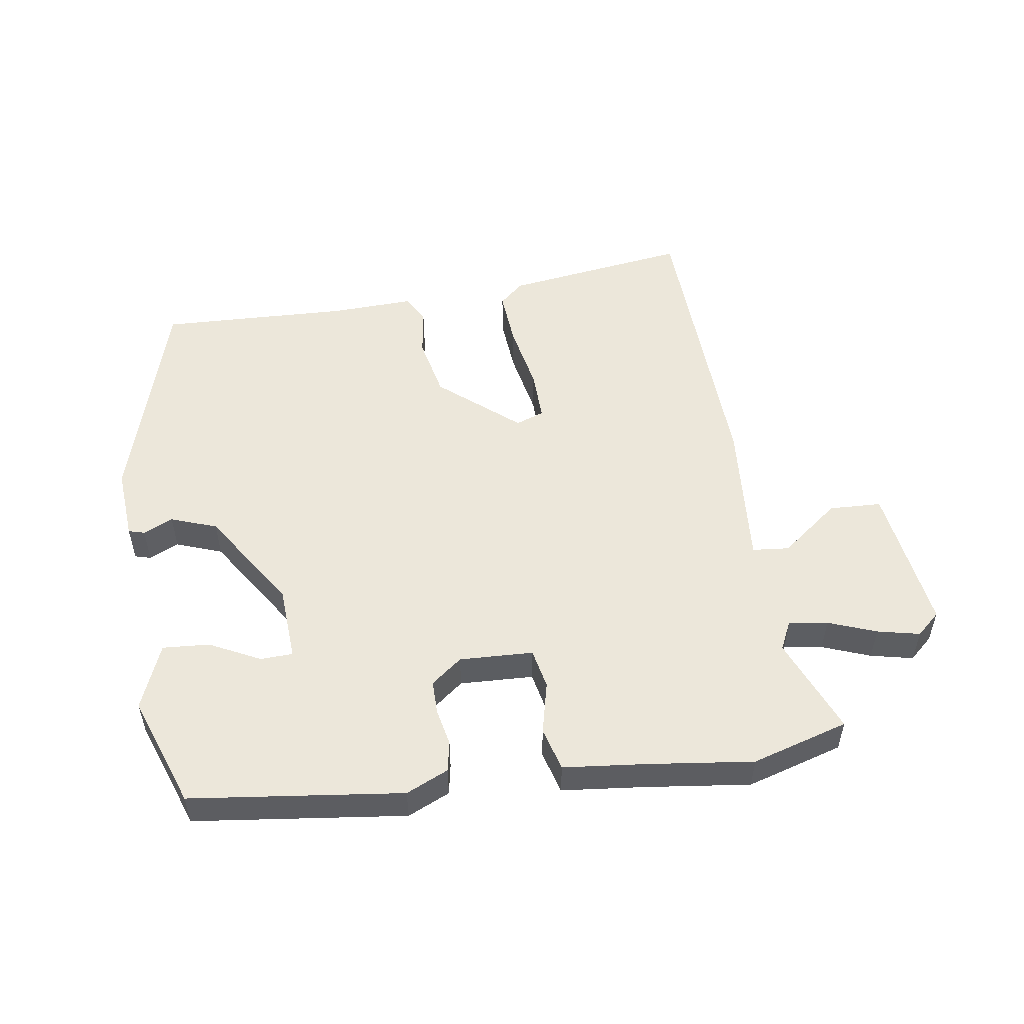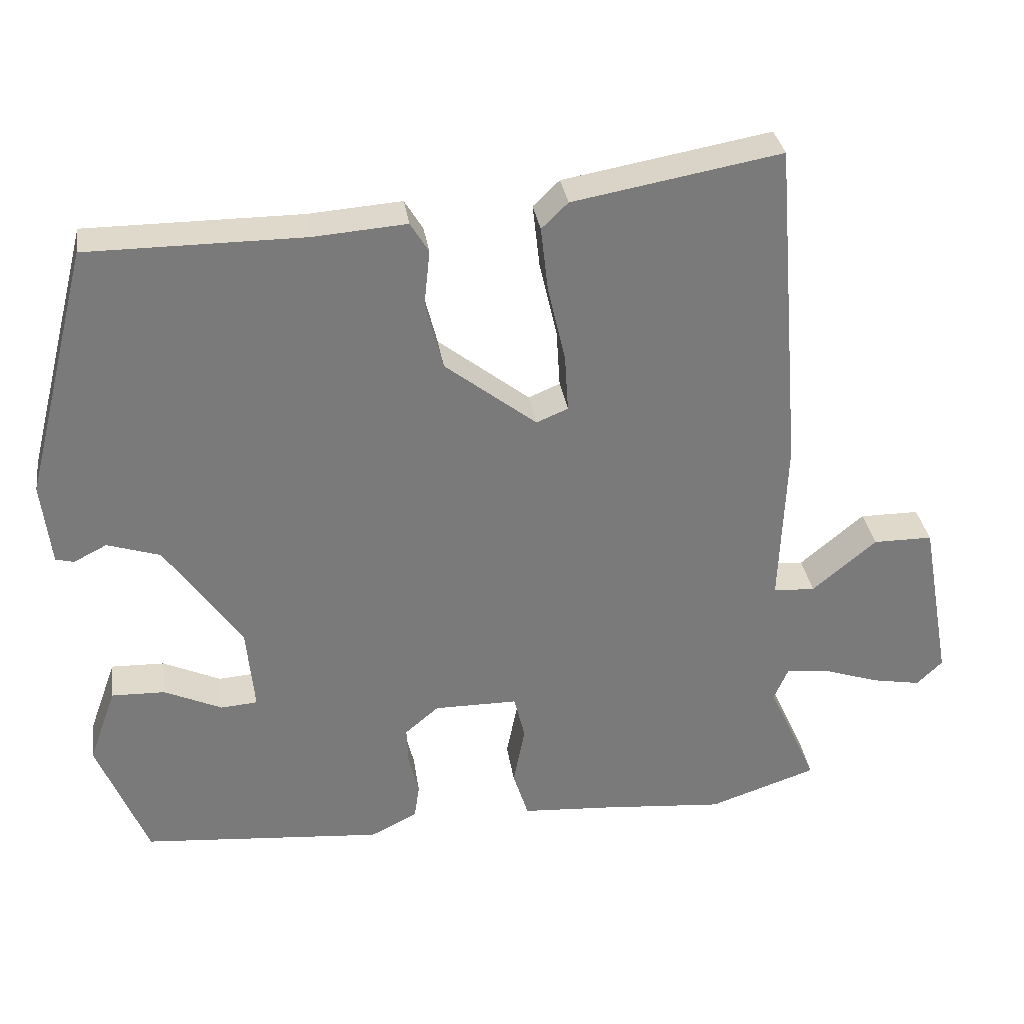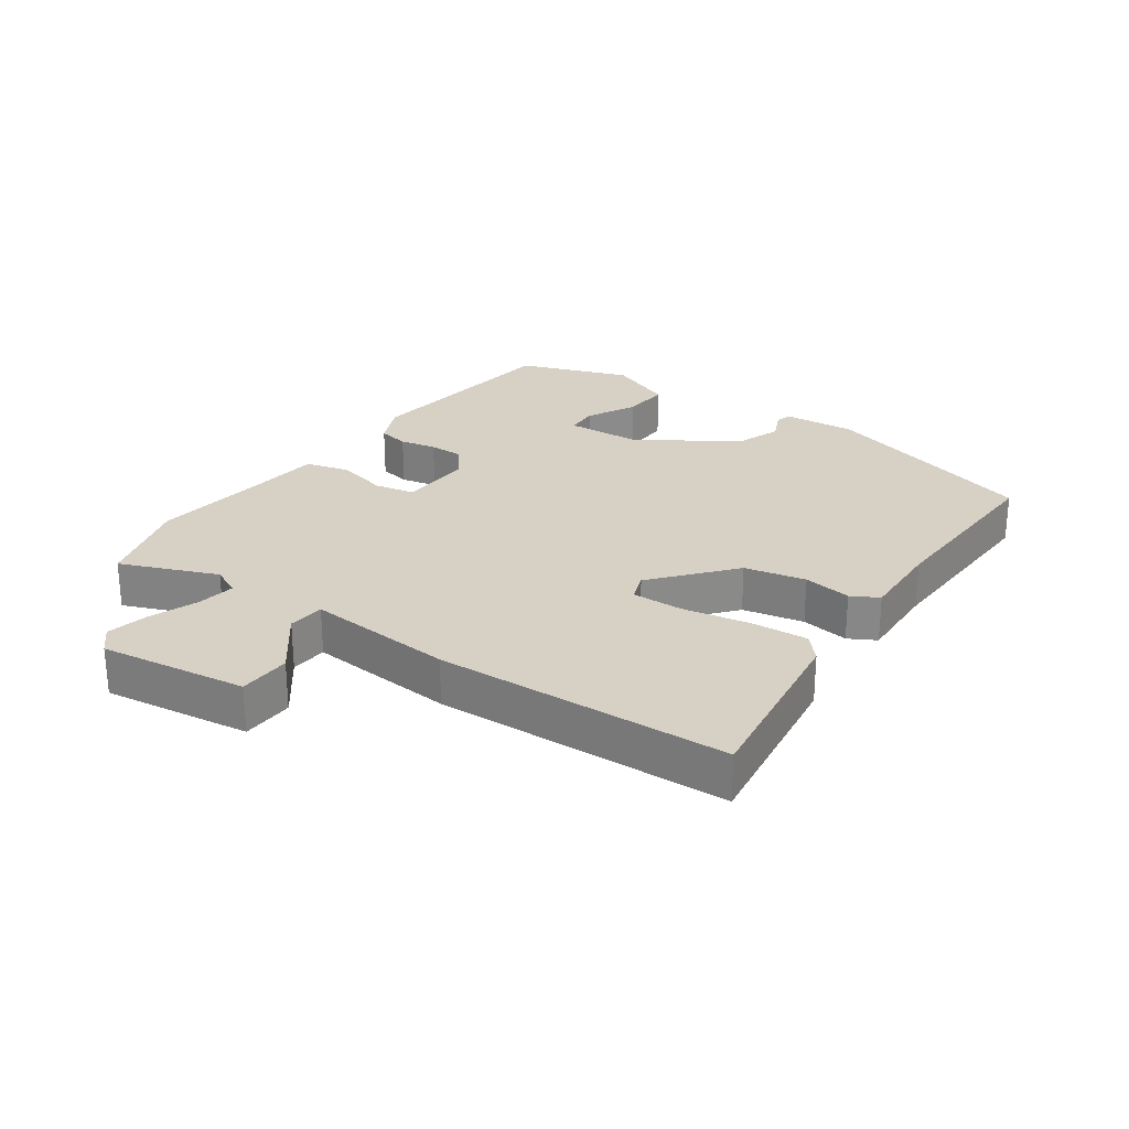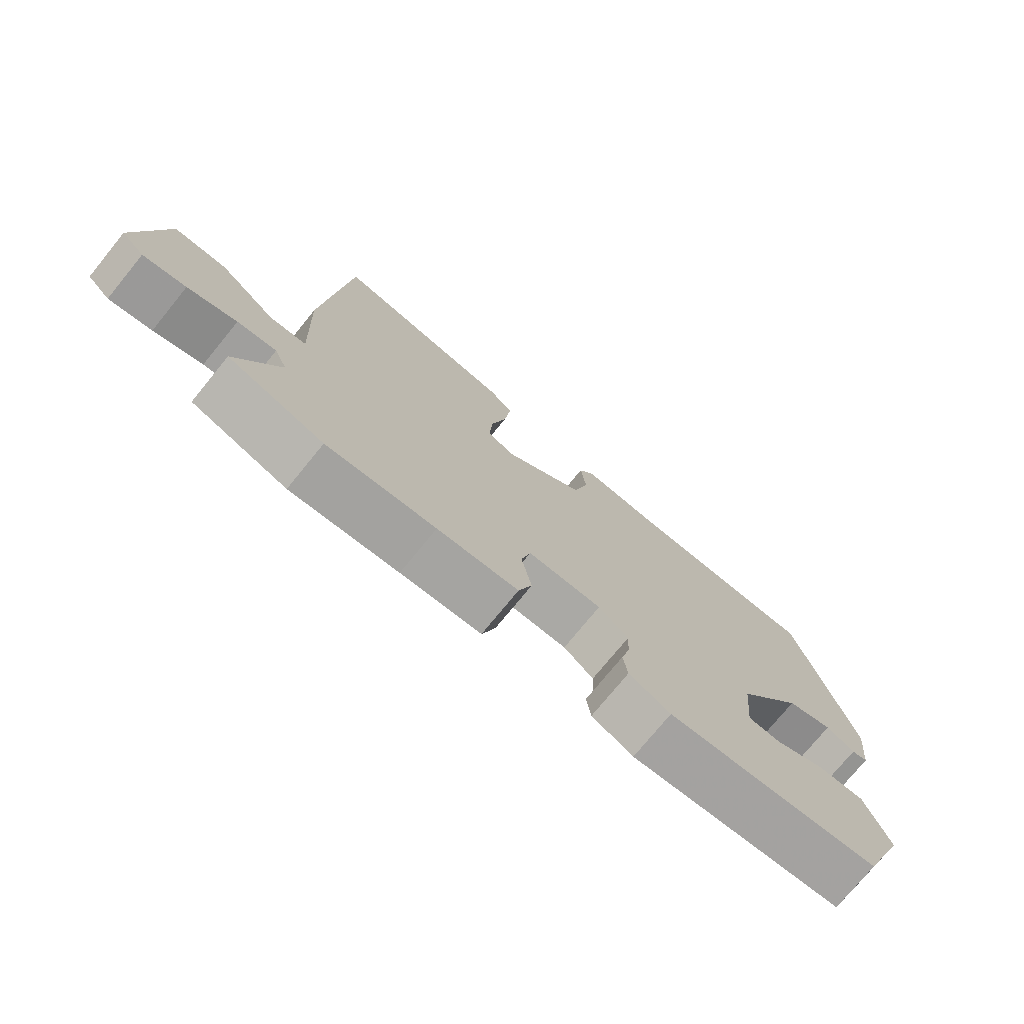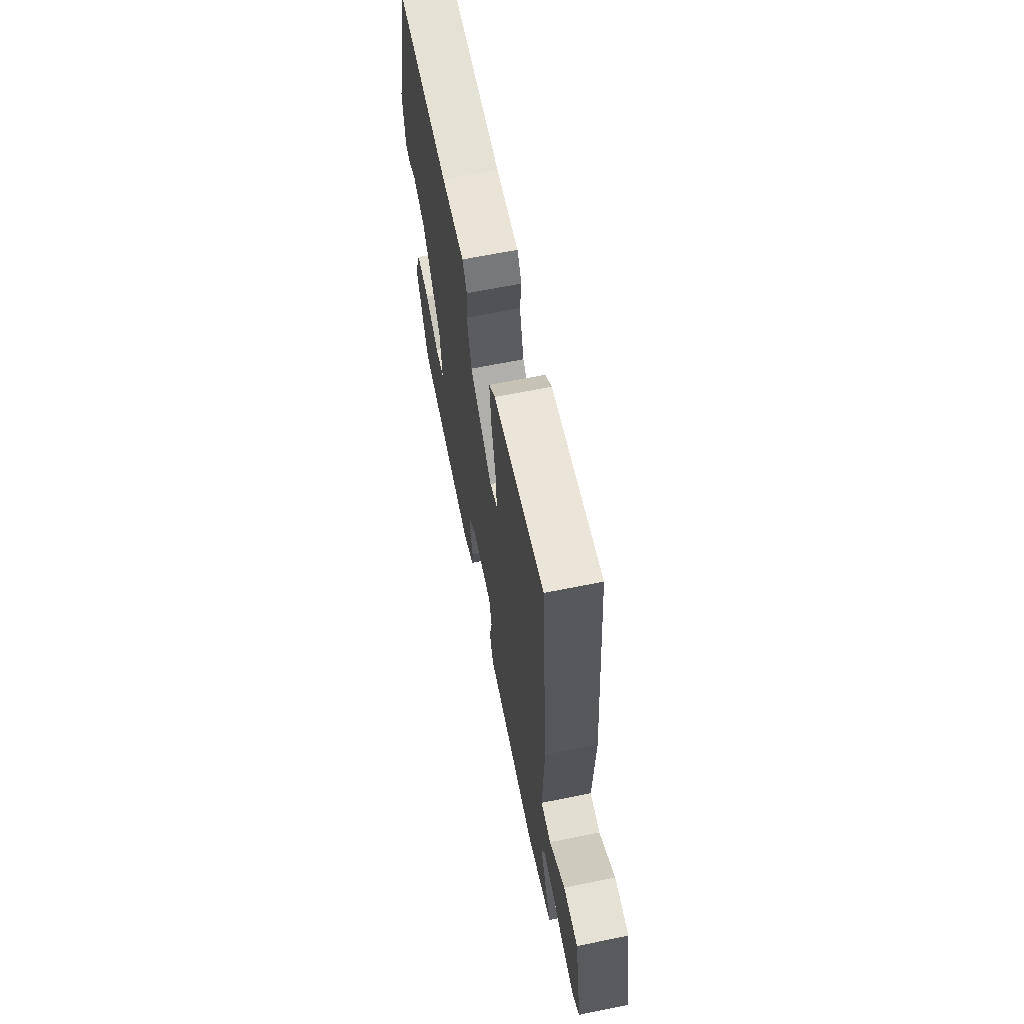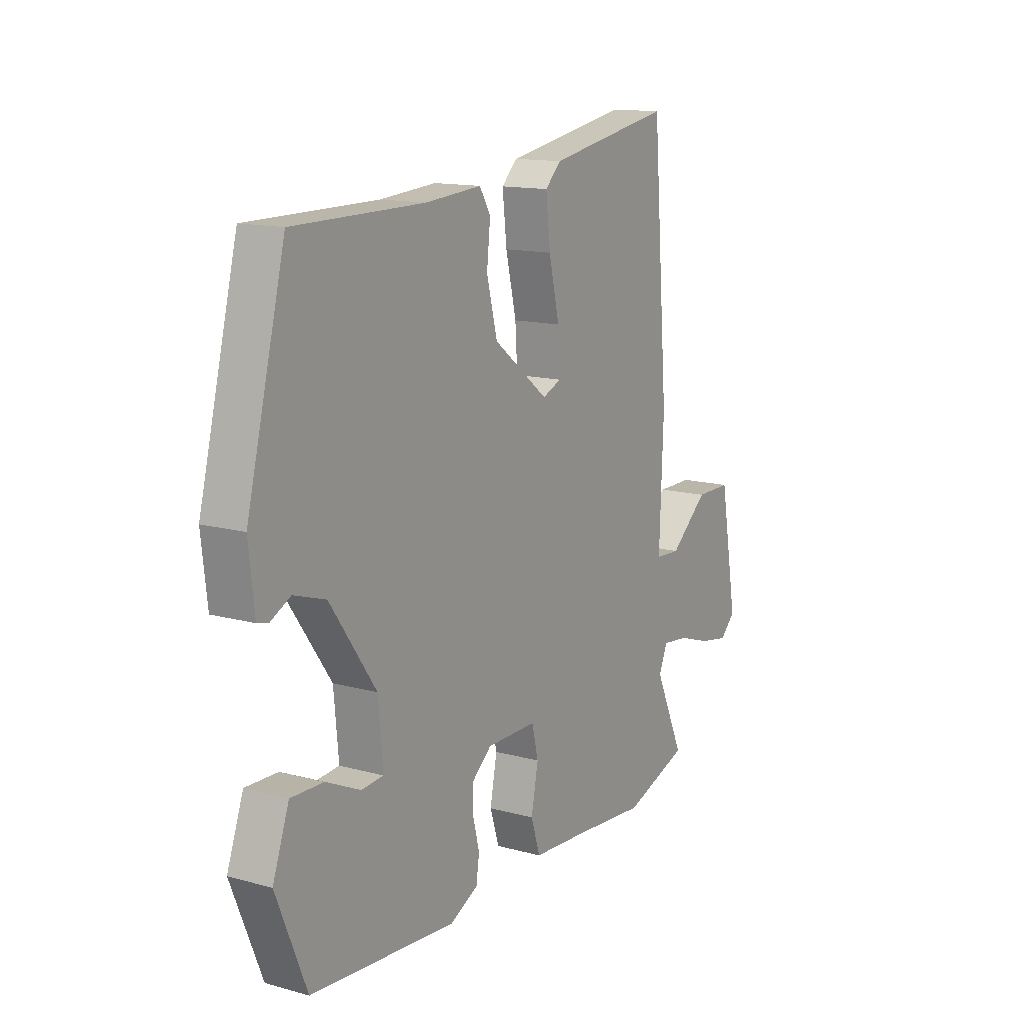
<metadata>
{"format":"obj","ext":"obj","renderer":"f3d","projection":"perspective","resolution":1024,"background":"white","views":[{"elev":52.6,"azim":173.7,"up":"+Y"},{"elev":32.3,"azim":171.7,"up":"+Z"},{"elev":26.6,"azim":-52.6,"up":"+Y"},{"elev":-75.3,"azim":-39.2,"up":"+Z"},{"elev":65.0,"azim":-101.5,"up":"+Z"},{"elev":13.8,"azim":121.4,"up":"+Z"}]}
</metadata>
<code>
v -0.464 0.07 -0.512
v -0.611 0.07 -0.462
v -0.544 0.07 -0.315
v -0.564 0.07 -0.269
v -0.624 0.07 -0.276
v -0.699 0.07 -0.301
v -0.765 0.07 -0.313
v -0.8 0.07 -0.279
v -0.759 0.07 -0.052
v -0.678 0.07 -0.052
v -0.591 0.07 -0.125
v -0.534 0.07 -0.122
v -0.543 0.07 0.108
v -0.506 0.07 0.562
v -0.223 0.07 0.511
v -0.187 0.07 0.476
v -0.197 0.07 0.388
v -0.221 0.07 0.285
v -0.226 0.07 0.206
v -0.183 0.07 0.188
v -0.058 0.07 0.285
v -0.034 0.07 0.379
v -0.042 0.07 0.454
v -0.017 0.07 0.495
v 0.11 0.07 0.485
v 0.404 0.07 0.484
v 0.491 0.07 0.141
v 0.478 0.07 0.028
v 0.453 0.07 0.022
v 0.408 0.07 0.045
v 0.336 0.07 0.022
v 0.232 0.07 -0.126
v 0.221 0.07 -0.242
v 0.271 0.07 -0.246
v 0.35 0.07 -0.21
v 0.423 0.07 -0.208
v 0.46 0.07 -0.311
v 0.391 0.07 -0.481
v 0.062 0.07 -0.508
v -0.002 0.07 -0.476
v -0.009 0.07 -0.428
v 0.005 0.07 -0.372
v 0.007 0.07 -0.32
v -0.039 0.07 -0.281
v -0.153 0.07 -0.281
v -0.168 0.07 -0.342
v -0.152 0.07 -0.424
v -0.173 0.07 -0.49
v -0.297 0.07 -0.498
v -0.464 0 -0.512
v -0.611 0 -0.462
v -0.544 0 -0.315
v -0.564 0 -0.269
v -0.624 0 -0.276
v -0.699 0 -0.301
v -0.765 0 -0.313
v -0.8 0 -0.279
v -0.759 0 -0.052
v -0.678 0 -0.052
v -0.591 0 -0.125
v -0.534 0 -0.122
v -0.543 0 0.108
v -0.506 0 0.562
v -0.223 0 0.511
v -0.187 0 0.476
v -0.197 0 0.388
v -0.221 0 0.285
v -0.226 0 0.206
v -0.183 0 0.188
v -0.058 0 0.285
v -0.034 0 0.379
v -0.042 0 0.454
v -0.017 0 0.495
v 0.11 0 0.485
v 0.404 0 0.484
v 0.491 0 0.141
v 0.478 0 0.028
v 0.453 0 0.022
v 0.408 0 0.045
v 0.336 0 0.022
v 0.232 0 -0.126
v 0.221 0 -0.242
v 0.271 0 -0.246
v 0.35 0 -0.21
v 0.423 0 -0.208
v 0.46 0 -0.311
v 0.391 0 -0.481
v 0.062 0 -0.508
v -0.002 0 -0.476
v -0.009 0 -0.428
v 0.005 0 -0.372
v 0.007 0 -0.32
v -0.039 0 -0.281
v -0.153 0 -0.281
v -0.168 0 -0.342
v -0.152 0 -0.424
v -0.173 0 -0.49
v -0.297 0 -0.498
f 46 47 48 49
f 1 2 3
f 49 1 3
f 46 49 3
f 45 46 3
f 40 41 42
f 39 40 42
f 38 39 42
f 37 38 42
f 36 37 42
f 35 36 42
f 34 35 42
f 33 34 42 43
f 32 33 43 44
f 28 29 30
f 27 28 30
f 26 27 30
f 25 26 30
f 25 30 31
f 24 25 31
f 23 24 31
f 22 23 31
f 32 44 45
f 31 32 45
f 22 31 45
f 21 22 45
f 16 17 18
f 15 16 18
f 14 15 18
f 13 14 18
f 12 13 18
f 12 18 19
f 9 10 11
f 8 9 11
f 7 8 11
f 6 7 11
f 5 6 11
f 4 5 11 12
f 3 4 12
f 45 3 12
f 21 45 12
f 20 21 12
f 12 19 20
f 98 97 96 95
f 52 51 50
f 52 50 98
f 52 98 95
f 52 95 94
f 91 90 89
f 91 89 88
f 91 88 87
f 91 87 86
f 91 86 85
f 91 85 84
f 91 84 83
f 92 91 83 82
f 93 92 82 81
f 79 78 77
f 79 77 76
f 79 76 75
f 79 75 74
f 80 79 74
f 80 74 73
f 80 73 72
f 80 72 71
f 94 93 81
f 94 81 80
f 94 80 71
f 94 71 70
f 67 66 65
f 67 65 64
f 67 64 63
f 67 63 62
f 67 62 61
f 68 67 61
f 60 59 58
f 60 58 57
f 60 57 56
f 60 56 55
f 60 55 54
f 61 60 54 53
f 61 53 52
f 61 52 94
f 61 94 70
f 61 70 69
f 69 68 61
f 1 50 51 2
f 2 51 52 3
f 3 52 53 4
f 4 53 54 5
f 5 54 55 6
f 6 55 56 7
f 7 56 57 8
f 8 57 58 9
f 9 58 59 10
f 10 59 60 11
f 11 60 61 12
f 12 61 62 13
f 13 62 63 14
f 14 63 64 15
f 15 64 65 16
f 16 65 66 17
f 17 66 67 18
f 18 67 68 19
f 19 68 69 20
f 20 69 70 21
f 21 70 71 22
f 22 71 72 23
f 23 72 73 24
f 24 73 74 25
f 25 74 75 26
f 26 75 76 27
f 27 76 77 28
f 28 77 78 29
f 29 78 79 30
f 30 79 80 31
f 31 80 81 32
f 32 81 82 33
f 33 82 83 34
f 34 83 84 35
f 35 84 85 36
f 36 85 86 37
f 37 86 87 38
f 38 87 88 39
f 39 88 89 40
f 40 89 90 41
f 41 90 91 42
f 42 91 92 43
f 43 92 93 44
f 44 93 94 45
f 45 94 95 46
f 46 95 96 47
f 47 96 97 48
f 48 97 98 49
f 49 98 50 1

</code>
